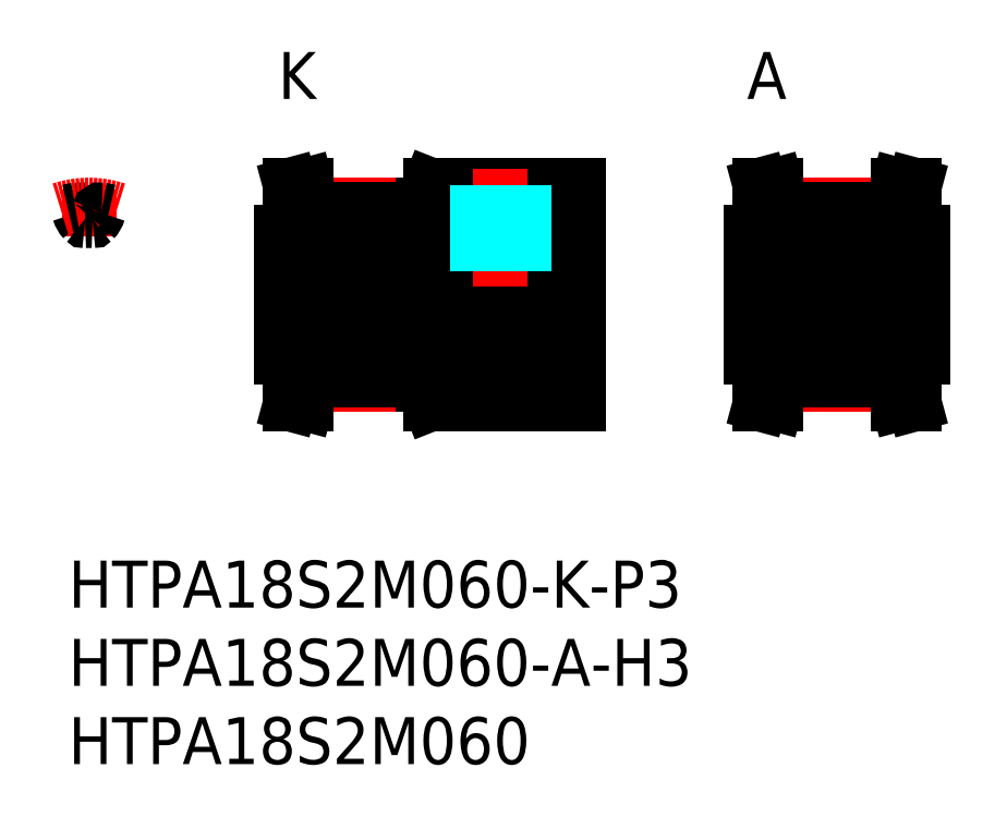
<metadata>
{"format":"dxf","ext":"dxf","renderer":"ezdxf+matplotlib","layout":"modelspace","background":"white","min_lineweight":24,"dpi":150}
</metadata>
<code>
0
SECTION
2
ENTITIES
0
INSERT
8
MSM_CONTINUOUS
2
*U11
10
0
20
0
30
0
0
INSERT
8
MSM_CONTINUOUS
2
*U12
10
0
20
0
30
0
0
INSERT
8
MSM_CONTINUOUS
2
*U13
10
0
20
0
30
0
0
LINE
8
MSM_CONTINUOUS
10
13.6
20
13
30
0
11
13.6
21
21
31
0
0
LINE
8
MSM_CENTER
10
15.6
20
11.27
30
0
11
22.6
21
11.27
31
0
0
LINE
8
MSM_CONTINUOUS
10
15.6
20
12.28
30
0
11
22.6
21
12.28
31
0
0
LINE
8
MSM_CONTINUOUS
10
15.6
20
11.52
30
0
11
22.6
21
11.52
31
0
0
LINE
8
MSM_CONTINUOUS
10
13.6
20
13
30
0
11
15.6
21
13
31
0
0
LINE
8
MSM_CONTINUOUS
10
14.6
20
13
30
0
11
14.6
21
11.66
31
0
0
LINE
8
MSM_CONTINUOUS
10
15.6
20
13
30
0
11
15.6
21
11.53
31
0
0
LINE
8
MSM_CONTINUOUS
10
14.16
20
10
30
0
11
14.6
21
11.66
31
0
0
LINE
8
MSM_CONTINUOUS
10
15.19
20
10
30
0
11
15.6
21
11.53
31
0
0
LINE
8
MSM_CONTINUOUS
10
14.16
20
10
30
0
11
15.19
21
10
31
0
0
LINE
8
MSM_CONTINUOUS
10
22.6
20
13
30
0
11
32.6
21
13
31
0
0
LINE
8
MSM_CONTINUOUS
10
23.1
20
10
30
0
11
32.6
21
10
31
0
0
LINE
8
MSM_CONTINUOUS
10
22.6
20
13
30
0
11
22.6
21
11.27
31
0
0
LINE
8
MSM_CONTINUOUS
10
22.6
20
11.27
30
0
11
23.1
21
10
31
0
0
LINE
8
MSM_CONTINUOUS
10
32.6
20
24
30
0
11
32.6
21
10
31
0
0
LINE
8
MSM_CENTER
10
12.1
20
17
30
0
11
34.1
21
17
31
0
0
LINE
8
MSM_CENTER
10
15.6
20
22.73
30
0
11
22.6
21
22.73
31
0
0
LINE
8
MSM_CONTINUOUS
10
15.6
20
21.71
30
0
11
22.6
21
21.71
31
0
0
LINE
8
MSM_CONTINUOUS
10
15.6
20
22.47
30
0
11
22.6
21
22.47
31
0
0
LINE
8
MSM_CONTINUOUS
10
13.6
20
18.5
30
0
11
32.6
21
18.5
31
0
0
LINE
8
MSM_CONTINUOUS
10
13.6
20
15.5
30
0
11
32.6
21
15.5
31
0
0
LINE
8
MSM_CONTINUOUS
10
13.6
20
21
30
0
11
15.6
21
21
31
0
0
LINE
8
MSM_CONTINUOUS
10
15.19
20
24
30
0
11
15.6
21
22.47
31
0
0
LINE
8
MSM_CONTINUOUS
10
14.16
20
24
30
0
11
14.6
21
22.34
31
0
0
LINE
8
MSM_CONTINUOUS
10
15.6
20
21
30
0
11
15.6
21
22.47
31
0
0
LINE
8
MSM_CONTINUOUS
10
14.6
20
21
30
0
11
14.6
21
22.34
31
0
0
LINE
8
MSM_CONTINUOUS
10
14.16
20
24
30
0
11
15.19
21
24
31
0
0
LINE
8
MSM_CONTINUOUS
10
23.1
20
24
30
0
11
32.6
21
24
31
0
0
LINE
8
MSM_CONTINUOUS
10
22.6
20
21
30
0
11
32.6
21
21
31
0
0
LINE
8
MSM_CONTINUOUS
10
26.1
20
19.87
30
0
11
26.1
21
19.88
31
0
0
LINE
8
MSM_CONTINUOUS
10
22.6
20
22.73
30
0
11
23.1
21
24
31
0
0
LINE
8
MSM_CONTINUOUS
10
22.6
20
21
30
0
11
22.6
21
22.73
31
0
0
LINE
8
MSM_CONTINUOUS
10
26.1
20
21.25
30
0
11
26.1
21
21.25
31
0
0
LINE
8
MSM_CENTER
10
27.6
20
17.5
30
0
11
27.6
21
25
31
0
0
LINE
8
MSM_CONTINUOUS
10
43.6
20
13
30
0
11
43.6
21
21
31
0
0
LINE
8
MSM_CENTER
10
45.6
20
11.27
30
0
11
52.6
21
11.27
31
0
0
LINE
8
MSM_CONTINUOUS
10
45.6
20
12.28
30
0
11
52.6
21
12.28
31
0
0
LINE
8
MSM_CONTINUOUS
10
45.6
20
11.52
30
0
11
52.6
21
11.52
31
0
0
LINE
8
MSM_CONTINUOUS
10
43.6
20
13
30
0
11
45.6
21
13
31
0
0
LINE
8
MSM_CONTINUOUS
10
44.6
20
13
30
0
11
44.6
21
11.66
31
0
0
LINE
8
MSM_CONTINUOUS
10
45.6
20
13
30
0
11
45.6
21
11.53
31
0
0
LINE
8
MSM_CONTINUOUS
10
44.16
20
10
30
0
11
44.6
21
11.66
31
0
0
LINE
8
MSM_CONTINUOUS
10
45.19
20
10
30
0
11
45.6
21
11.53
31
0
0
LINE
8
MSM_CONTINUOUS
10
44.16
20
10
30
0
11
45.19
21
10
31
0
0
LINE
8
MSM_CENTER
10
42.1
20
17
30
0
11
56.1
21
17
31
0
0
LINE
8
MSM_CENTER
10
45.6
20
22.73
30
0
11
52.6
21
22.73
31
0
0
LINE
8
MSM_CONTINUOUS
10
45.6
20
21.71
30
0
11
52.6
21
21.71
31
0
0
LINE
8
MSM_CONTINUOUS
10
45.6
20
22.47
30
0
11
52.6
21
22.47
31
0
0
LINE
8
MSM_CONTINUOUS
10
43.6
20
18.5
30
0
11
54.6
21
18.5
31
0
0
LINE
8
MSM_CONTINUOUS
10
43.6
20
15.5
30
0
11
54.6
21
15.5
31
0
0
LINE
8
MSM_CONTINUOUS
10
43.6
20
21
30
0
11
45.6
21
21
31
0
0
LINE
8
MSM_CONTINUOUS
10
45.19
20
24
30
0
11
45.6
21
22.47
31
0
0
LINE
8
MSM_CONTINUOUS
10
44.16
20
24
30
0
11
44.6
21
22.34
31
0
0
LINE
8
MSM_CONTINUOUS
10
45.6
20
21
30
0
11
45.6
21
22.47
31
0
0
LINE
8
MSM_CONTINUOUS
10
44.6
20
21
30
0
11
44.6
21
22.34
31
0
0
LINE
8
MSM_CONTINUOUS
10
44.16
20
24
30
0
11
45.19
21
24
31
0
0
LINE
8
MSM_CONTINUOUS
10
54.6
20
13
30
0
11
54.6
21
21
31
0
0
LINE
8
MSM_CONTINUOUS
10
54.6
20
13
30
0
11
52.6
21
13
31
0
0
LINE
8
MSM_CONTINUOUS
10
53.6
20
13
30
0
11
53.6
21
11.66
31
0
0
LINE
8
MSM_CONTINUOUS
10
52.6
20
13
30
0
11
52.6
21
11.53
31
0
0
LINE
8
MSM_CONTINUOUS
10
54.04
20
10
30
0
11
53.6
21
11.66
31
0
0
LINE
8
MSM_CONTINUOUS
10
53.01
20
10
30
0
11
52.6
21
11.53
31
0
0
LINE
8
MSM_CONTINUOUS
10
54.04
20
10
30
0
11
53.01
21
10
31
0
0
LINE
8
MSM_CONTINUOUS
10
54.6
20
21
30
0
11
52.6
21
21
31
0
0
LINE
8
MSM_CONTINUOUS
10
53.01
20
24
30
0
11
52.6
21
22.47
31
0
0
LINE
8
MSM_CONTINUOUS
10
54.04
20
24
30
0
11
53.6
21
22.34
31
0
0
LINE
8
MSM_CONTINUOUS
10
52.6
20
21
30
0
11
52.6
21
22.47
31
0
0
LINE
8
MSM_CONTINUOUS
10
53.6
20
21
30
0
11
53.6
21
22.34
31
0
0
LINE
8
MSM_CONTINUOUS
10
54.04
20
24
30
0
11
53.01
21
24
31
0
0
TEXT
8
MSM_PART_NUMBER
10
43.6
20
29.5
30
0
40
3
1
A
7
MISUMI
72
     1
11
44.6
21
31
31
0
73
     2
0
TEXT
8
MSM_PART_NUMBER
10
13.6
20
29.5
30
0
40
3
1
K
7
MISUMI
72
     1
11
14.6
21
31
31
0
73
     2
0
LINE
8
MSM_CENTER
10
1.3
20
23.73
30
0
11
1.3
21
20.72
31
0
0
ARC
8
MSM_CONTINUOUS
10
1.95
20
22.65
30
0
40
1.325
50
196.2
51
223.2
0
ARC
8
MSM_CONTINUOUS
10
0.4954
20
22.22
30
0
40
0.19
50
16.24
51
98.76
0
ARC
8
MSM_CENTER
10
1.3
20
17
30
0
40
5.729
50
71.69
51
108.3
0
ARC
8
MSM_CONTINUOUS
10
1.057
20
21.81
30
0
40
0.1
50
223.2
51
272.9
0
ARC
8
MSM_CONTINUOUS
10
0.65
20
22.65
30
0
40
1.325
50
316.8
51
343.8
0
ARC
8
MSM_CONTINUOUS
10
2.105
20
22.22
30
0
40
0.19
50
81.24
51
163.8
0
ARC
8
MSM_CONTINUOUS
10
1.543
20
21.81
30
0
40
0.1
50
267.1
51
316.8
0
ARC
8
MSM_CONTINUOUS
10
1.3
20
17
30
0
40
4.715
50
87.1
51
92.9
0
ARC
8
MSM_CONTINUOUS
10
1.3
20
17
30
0
40
5.475
50
76.26
51
81.24
0
ARC
8
MSM_CONTINUOUS
10
1.3
20
17
30
0
40
5.475
50
98.76
51
103.7
0
LINE
8
MSM_DASHED
10
29.1
20
24
30
0
11
29.1
21
18.5
31
0
0
LINE
8
MSM_DASHED
10
28.83
20
24
30
0
11
28.83
21
18.5
31
0
0
LINE
8
MSM_DASHED
10
26.37
20
24
30
0
11
26.37
21
18.5
31
0
0
LINE
8
MSM_DASHED
10
26.1
20
24
30
0
11
26.1
21
18.5
31
0
0
ENDSEC
0
EOF

</code>
